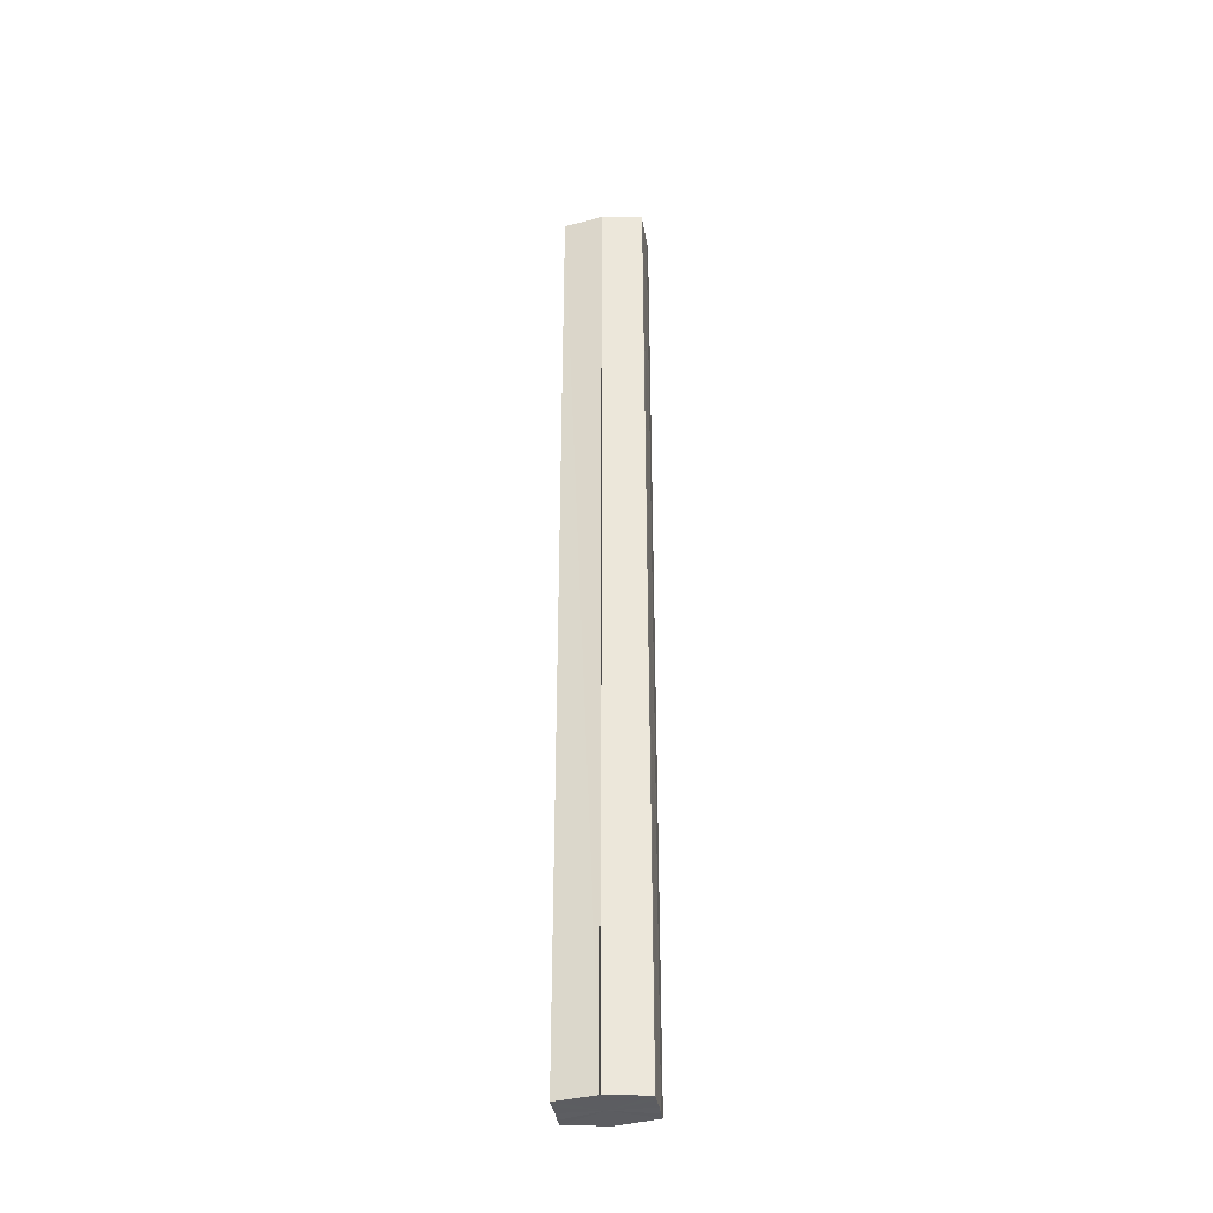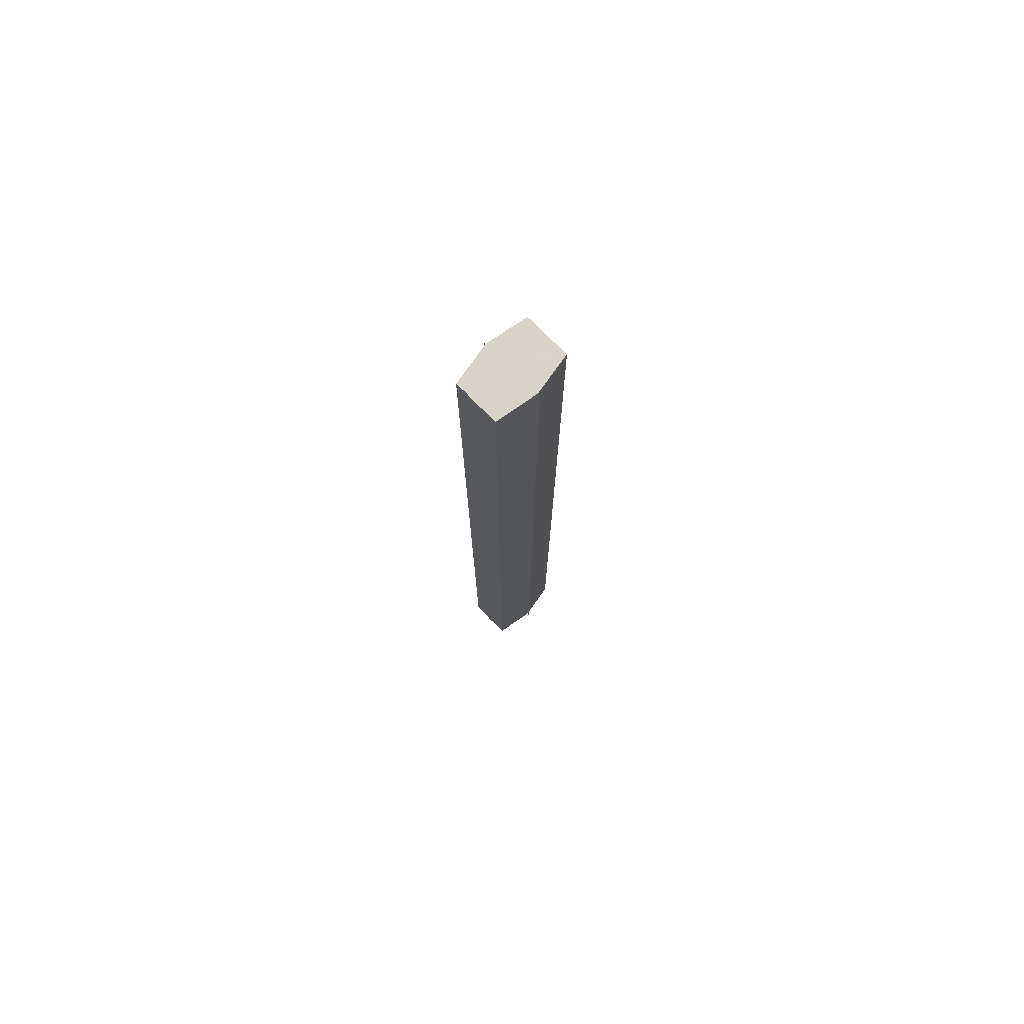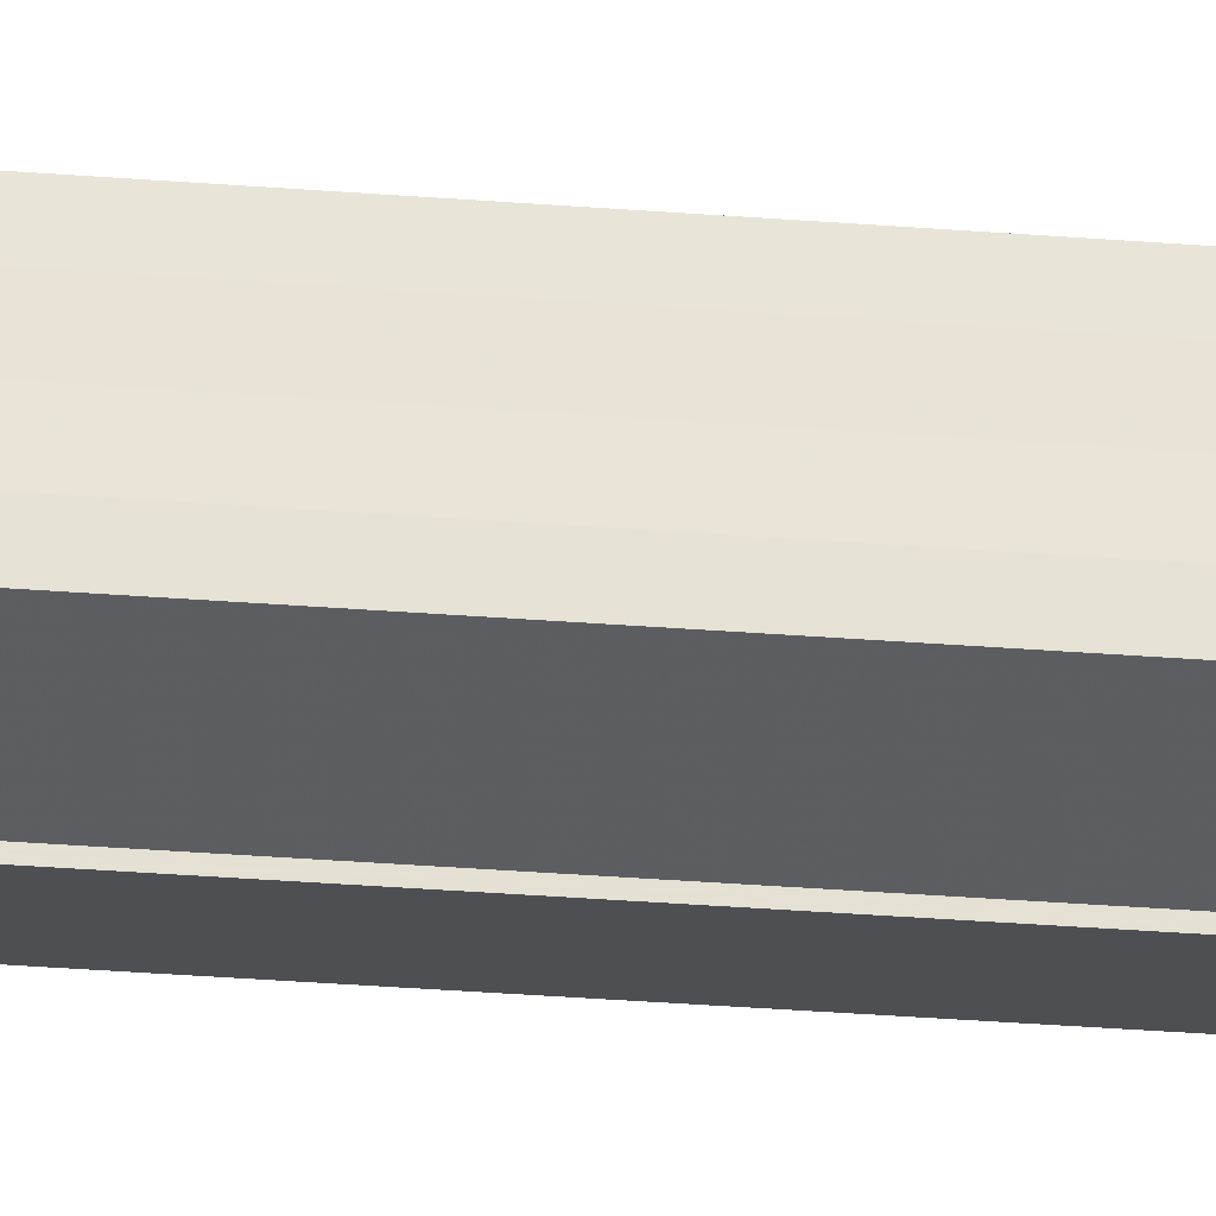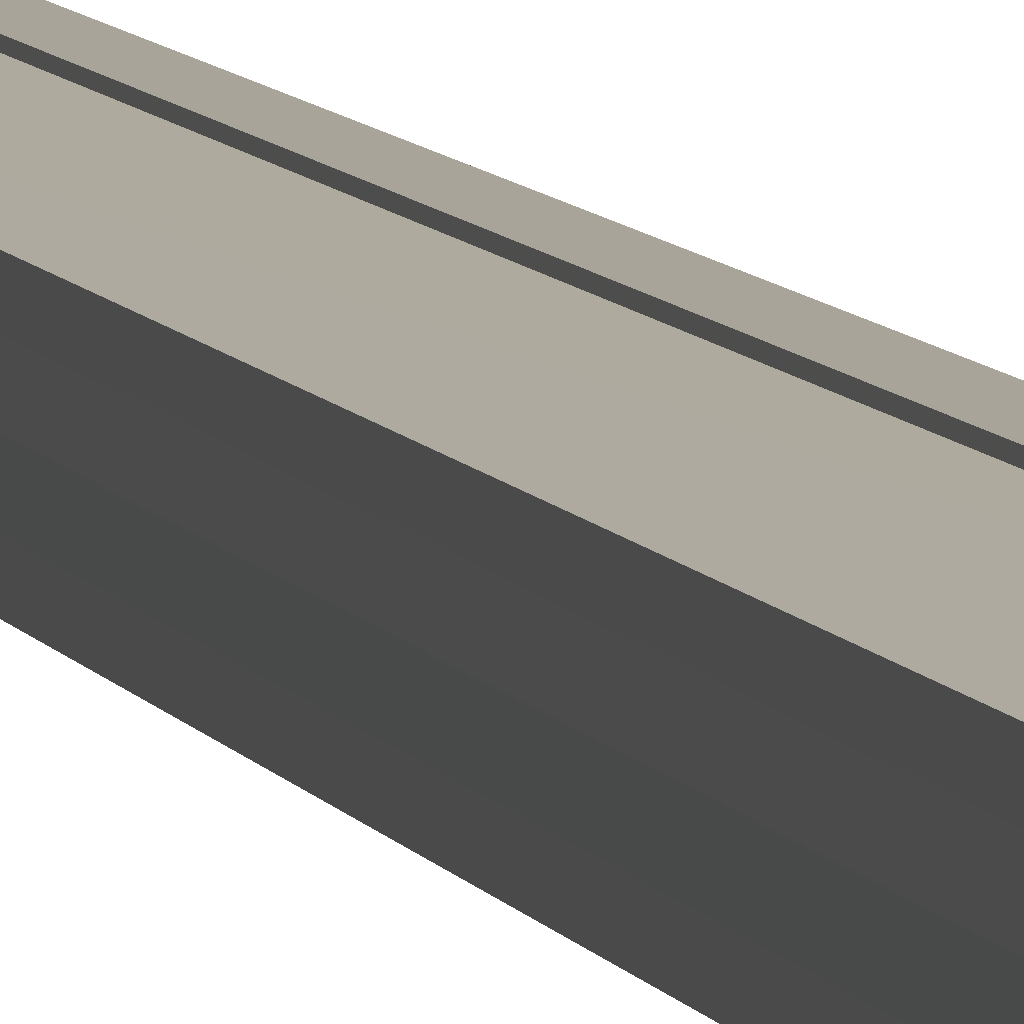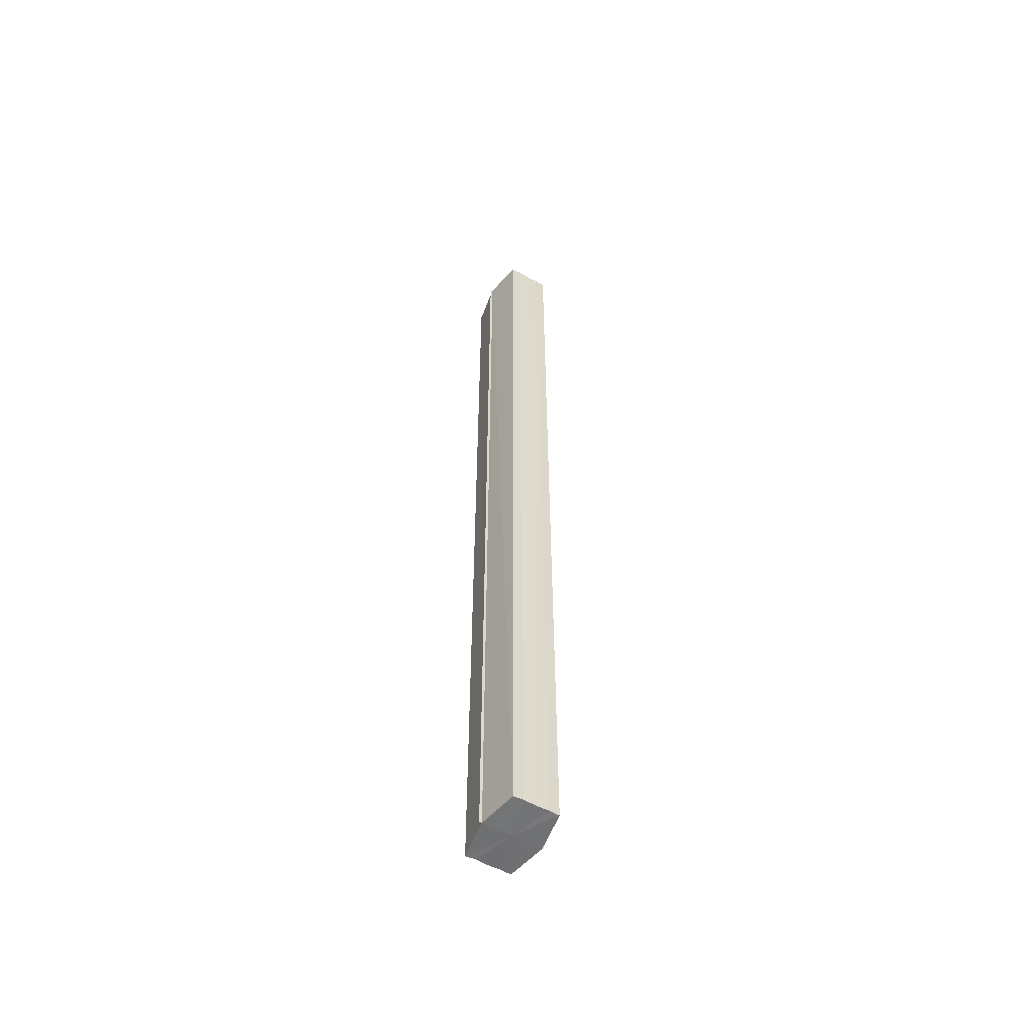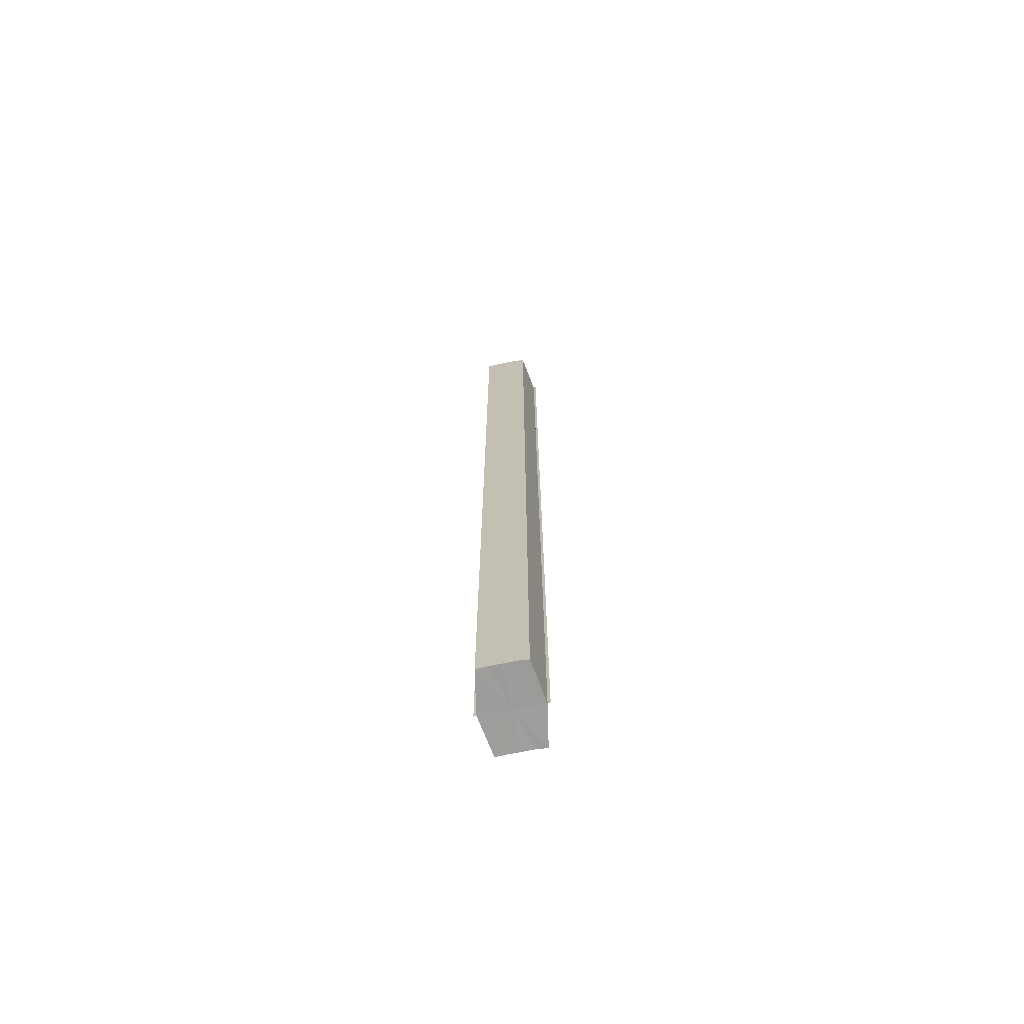
<metadata>
{"format":"obj","ext":"obj","renderer":"f3d","projection":"perspective","resolution":1024,"background":"white","views":[{"elev":-37.0,"azim":-171.0,"up":"+Y"},{"elev":76.2,"azim":-44.6,"up":"+Y"},{"elev":-27.4,"azim":82.6,"up":"+Z"},{"elev":6.9,"azim":165.6,"up":"+Z"},{"elev":-55.5,"azim":59.4,"up":"+Y"},{"elev":-70.6,"azim":101.3,"up":"+Y"}]}
</metadata>
<code>
o 3872
v 2242 1878 7.305
v 2242 1878 7.306
v 2242 1879 7.305
v 2242 1878 7.307
v 2242 1879 7.307
v 2242 1878 7.306
v 2242 1879 7.306
v 2242 1878 7.313
v 2242 1878 7.307
v 2242 1879 7.31
v 2242 1879 7.307
v 2242 1878 7.31
v 2242 1879 7.313
v 2242 1878 7.31
v 2242 1878 7.313
v 2242 1879 7.316
v 2242 1878 7.313
v 2242 1878 7.316
v 2242 1879 7.319
v 2242 1878 7.316
v 2242 1878 7.319
v 2242 1878 7.316
v 2242 1878 7.313
v 2242 1879 7.316
v 2242 1878 7.31
v 2242 1879 7.313
v 2242 1878 7.307
v 2242 1879 7.31
v 2242 1878 7.319
v 2242 1879 7.32
v 2242 1879 7.319
v 2242 1878 7.32
v 2242 1878 7.321
v 2242 1879 7.321
v 2242 1878 7.32
v 2242 1878 7.321
v 2242 1878 7.319
v 2242 1879 7.319
v 2242 1879 7.32
v 2242 1879 7.321
v 2242 1878 7.319
v 2242 1878 7.32
v 2242 1878 7.321
v 2242 1878 7.319
v 2242 1879 7.316
v 2242 1879 7.319
v 2242 1878 7.316
v 2242 1879 7.313
v 2242 1878 7.316
v 2242 1878 7.313
v 2242 1878 7.31
v 2242 1878 7.307
v 2242 1879 7.31
v 2242 1878 7.313
v 2242 1879 7.307
v 2242 1878 7.31
v 2242 1878 7.307
v 2242 1878 7.31
v 2242 1878 7.313
v 2242 1879 7.31
v 2242 1878 7.316
v 2242 1879 7.313
v 2242 1878 7.319
v 2242 1879 7.316
v 2242 1879 7.306
v 2242 1879 7.307
v 2242 1878 7.305
v 2242 1879 7.305
v 2242 1878 7.306
v 2242 1878 7.307
v 2242 1878 7.305
v 2242 1879 7.313
v 2242 1879 7.306
v 2242 1879 7.307
v 2242 1879 7.307
v 2242 1879 7.31
v 2242 1879 7.31
v 2242 1879 7.313
v 2242 1879 7.313
v 2242 1879 7.316
v 2242 1879 7.316
v 2242 1879 7.319
v 2242 1879 7.319
v 2242 1879 7.32
f 1 2 3
f 4 2 5
f 3 6 7
f 5 6 7
f 8 6 9
f 10 9 11
f 8 9 12
f 13 14 10
f 8 12 15
f 16 17 13
f 8 15 18
f 19 20 16
f 21 22 19
f 22 23 24
f 23 25 26
f 25 27 28
f 8 18 29
f 30 29 31
f 8 29 32
f 30 33 34
f 35 36 30
f 35 37 30
f 38 32 39
f 40 32 39
f 41 42 38
f 43 42 40
f 8 32 44
f 45 44 46
f 8 44 47
f 48 49 45
f 8 47 50
f 8 50 51
f 8 51 52
f 8 52 6
f 53 54 48
f 55 56 53
f 57 58 55
f 58 59 60
f 59 61 62
f 61 63 64
f 65 52 66
f 65 67 68
f 69 70 65
f 69 71 65
f 72 73 74
f 72 75 73
f 72 74 76
f 72 77 75
f 72 76 78
f 72 79 77
f 72 78 80
f 72 81 79
f 72 80 82
f 72 83 81
f 72 82 84
f 72 84 83

</code>
